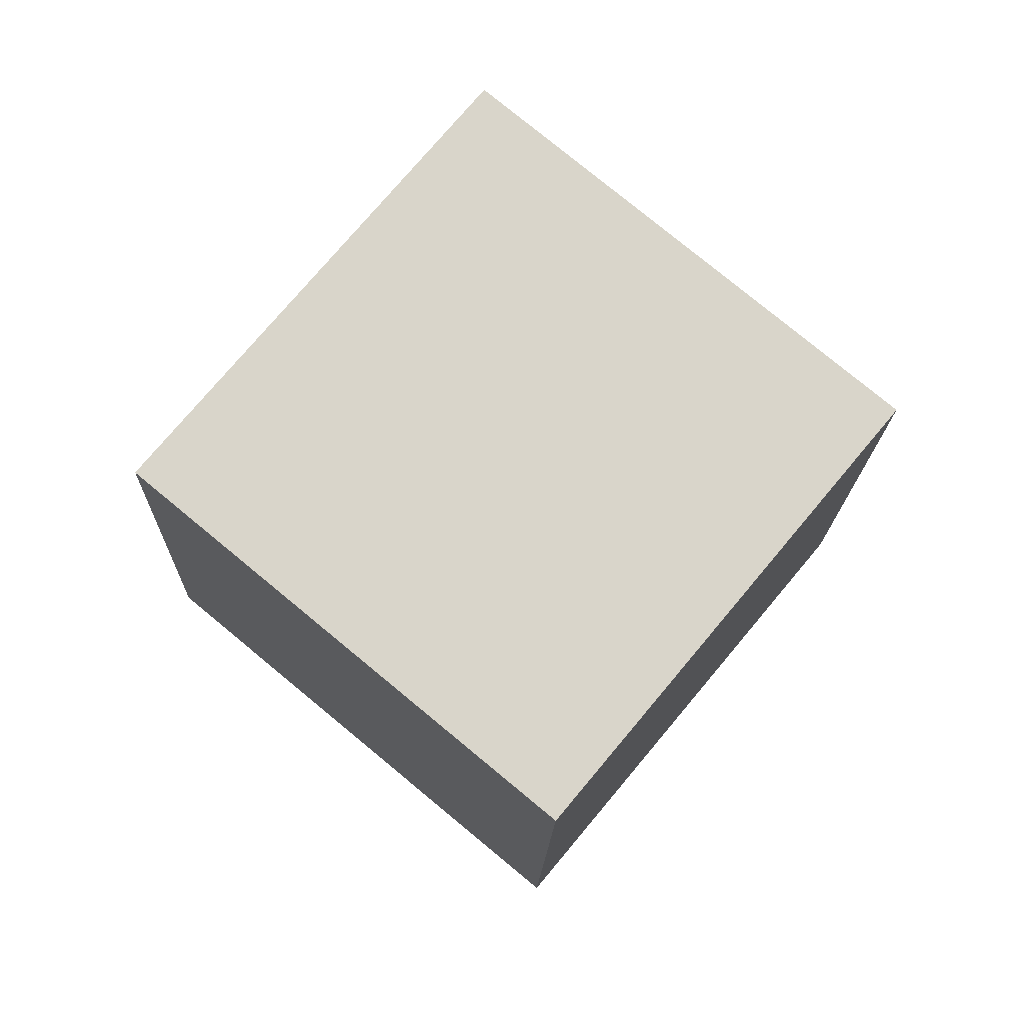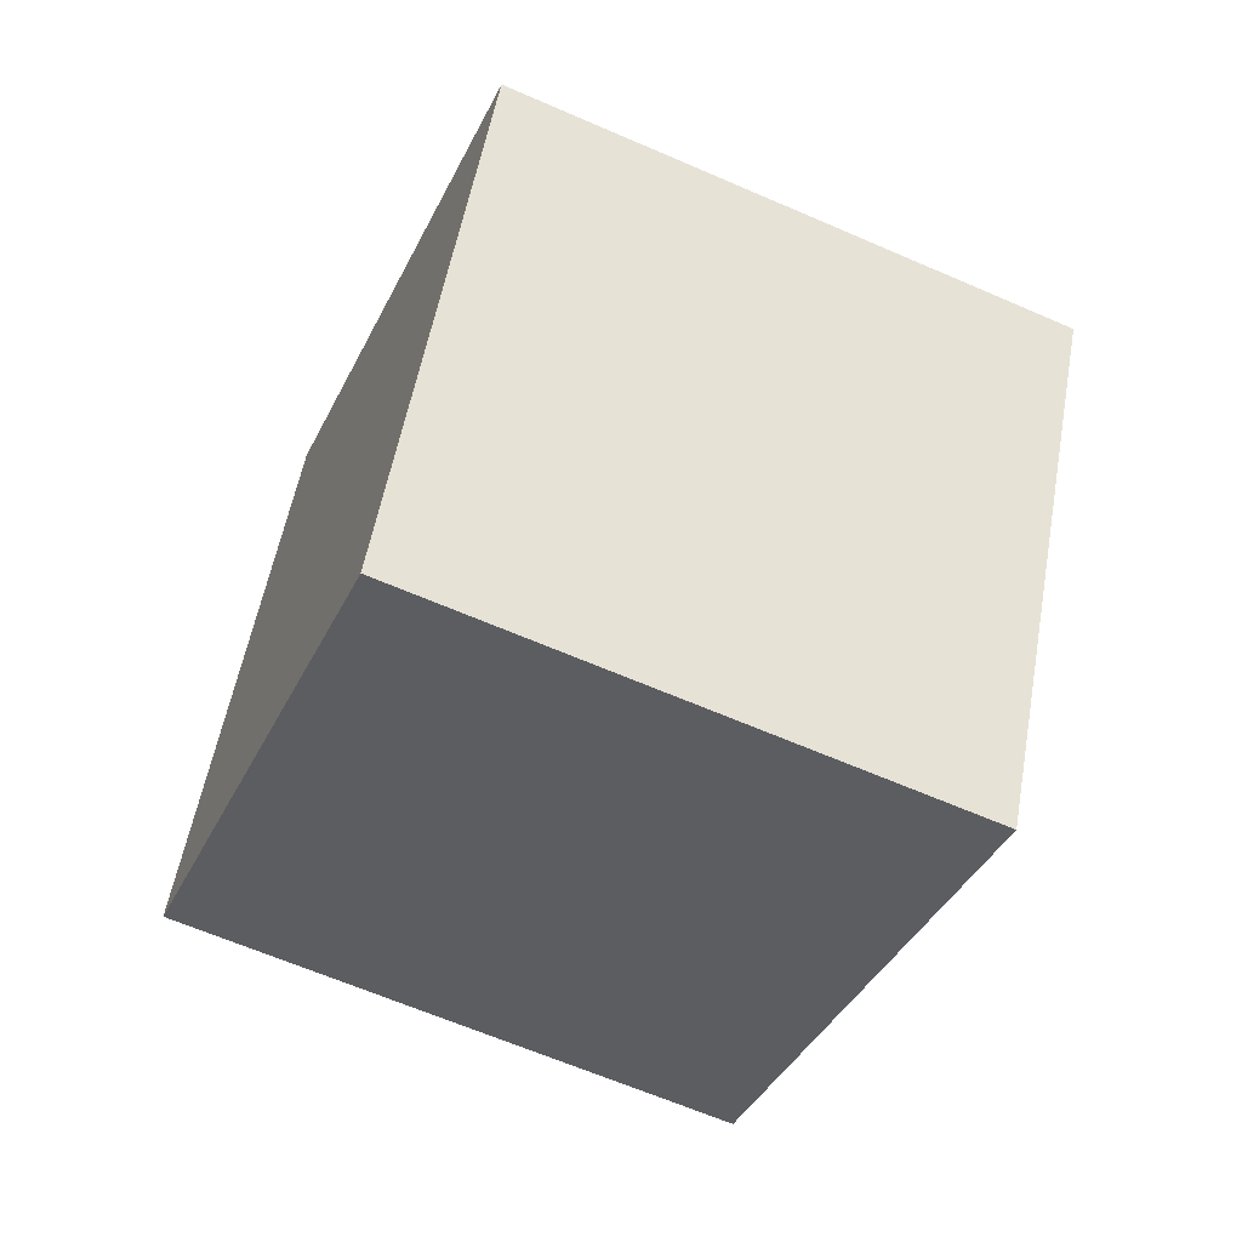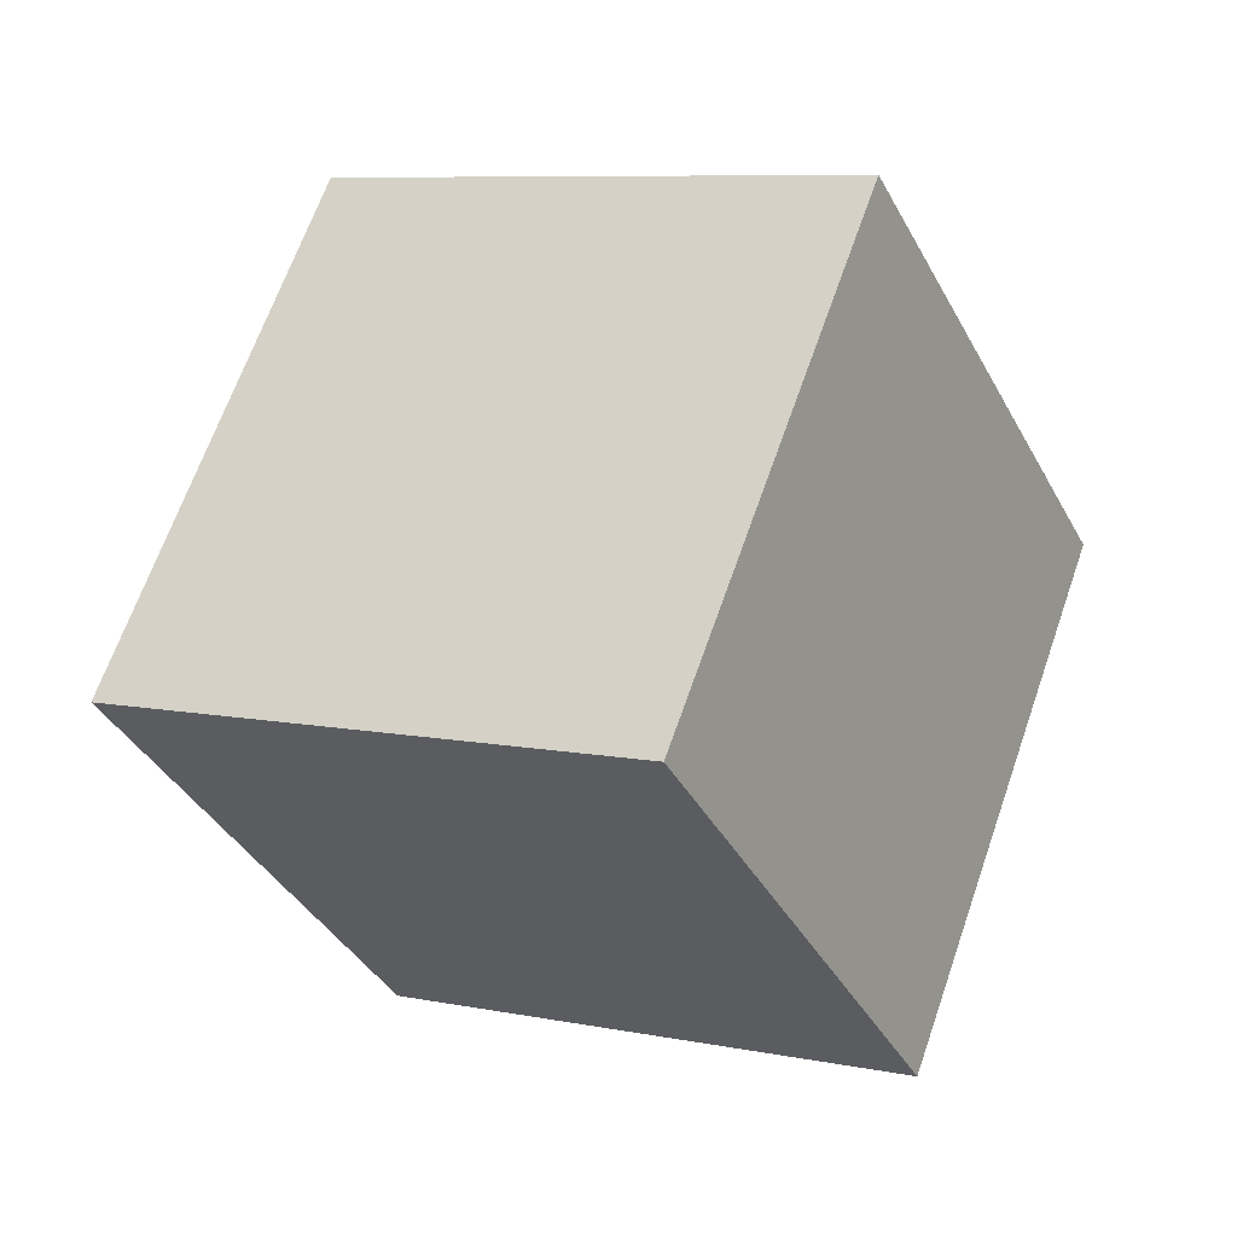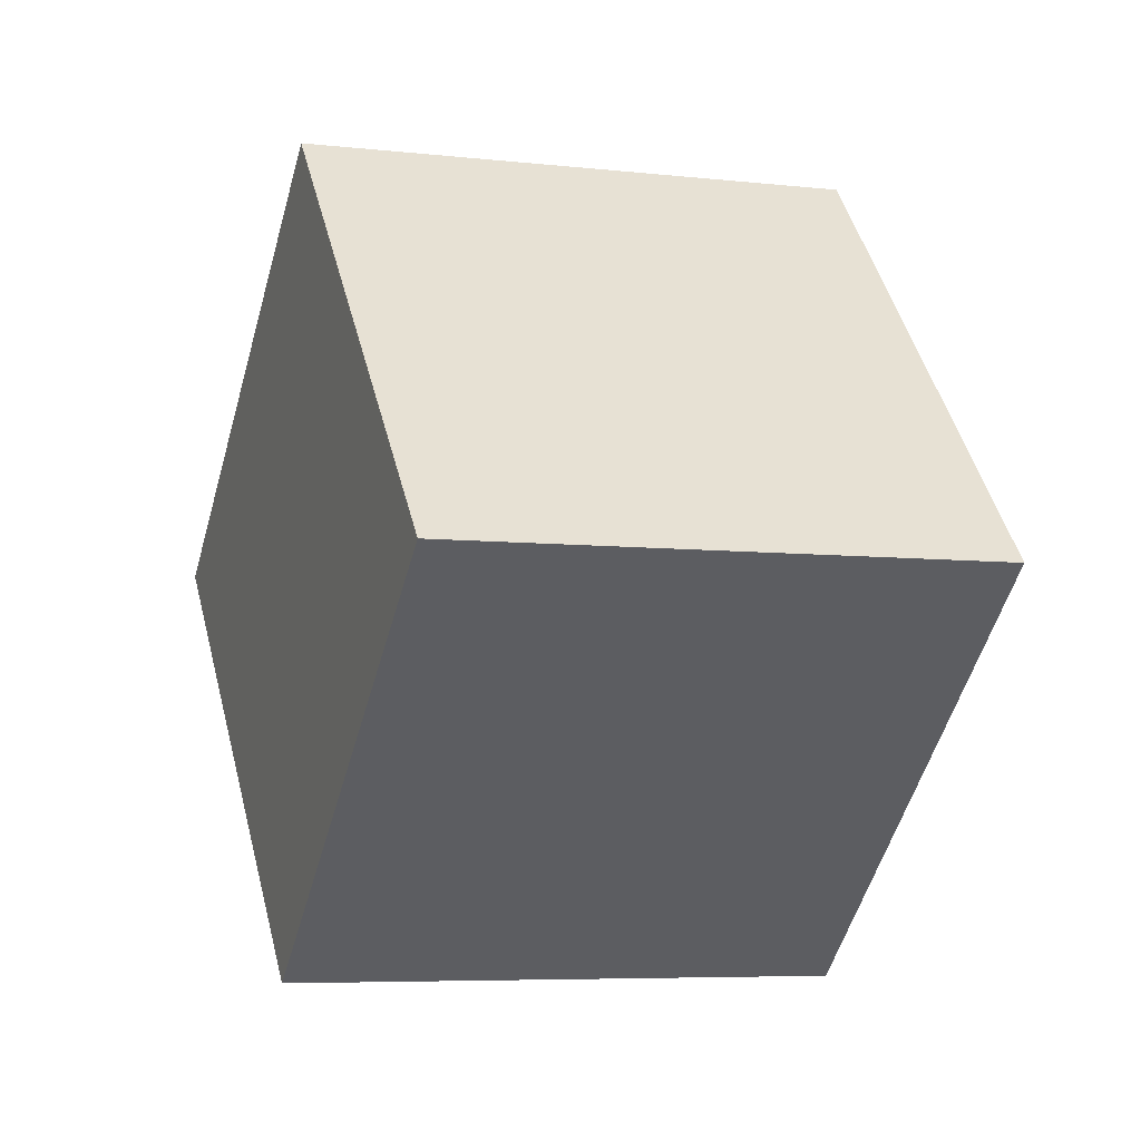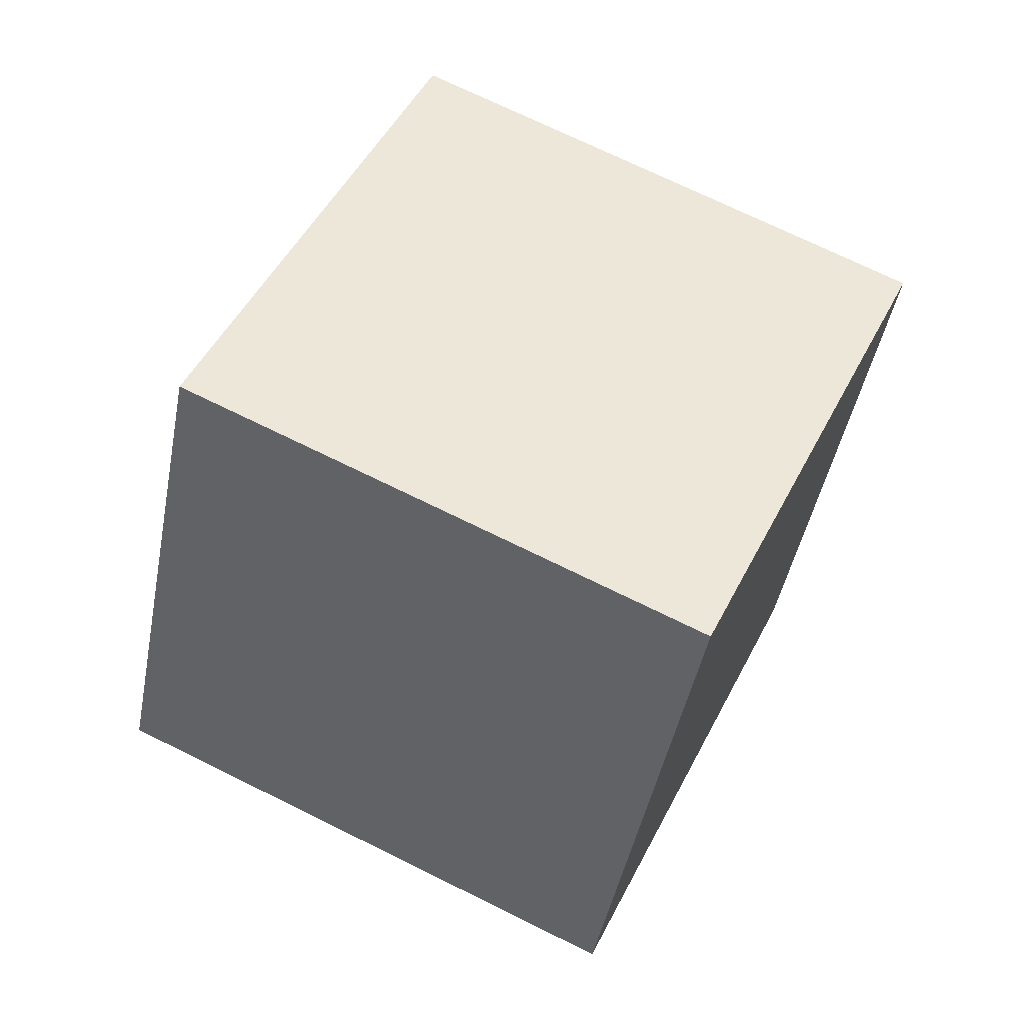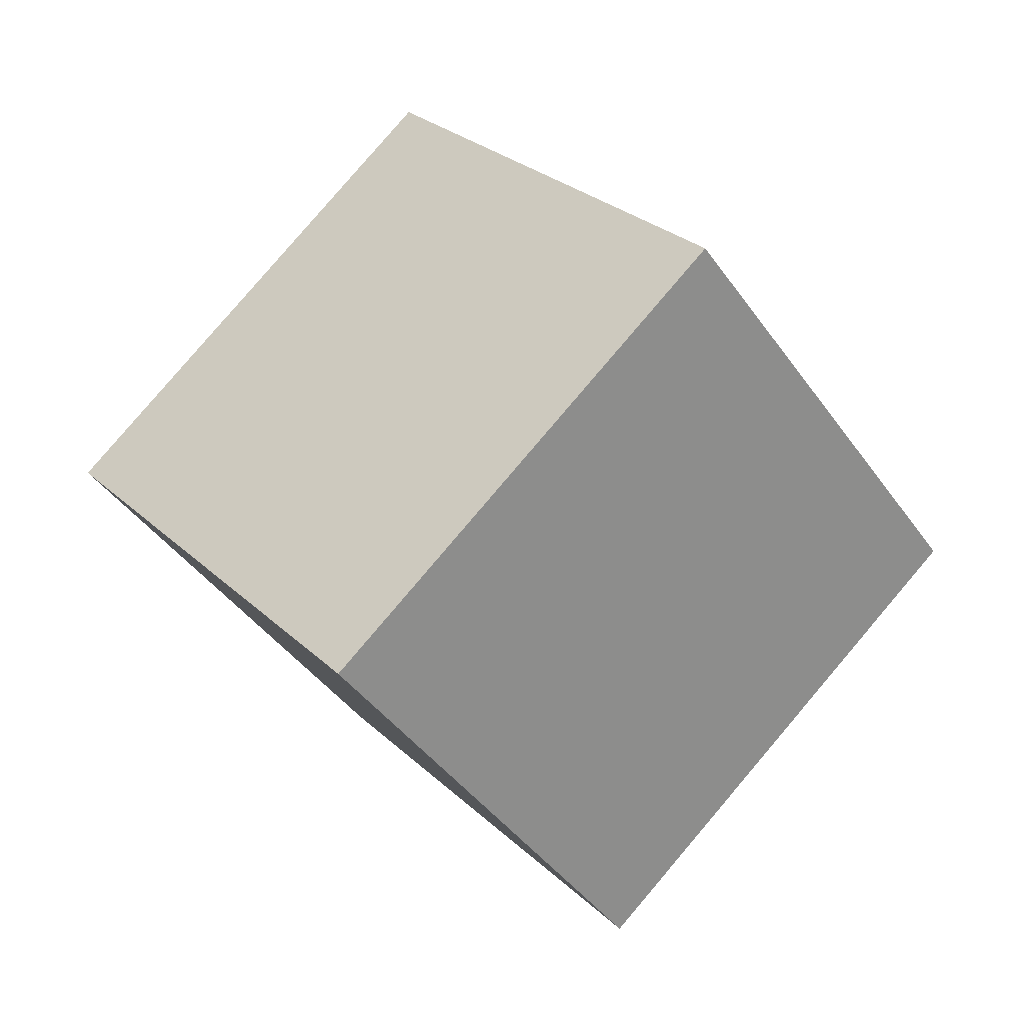
<metadata>
{"format":"obj","ext":"obj","renderer":"f3d","projection":"perspective","resolution":1024,"background":"white","views":[{"elev":40.7,"azim":-126.1,"up":"+Z"},{"elev":69.6,"azim":77.0,"up":"+Y"},{"elev":43.9,"azim":-93.3,"up":"+Y"},{"elev":-68.7,"azim":-129.0,"up":"+Y"},{"elev":24.5,"azim":176.3,"up":"+Y"},{"elev":-65.9,"azim":-36.2,"up":"+Z"}]}
</metadata>
<code>
v -11.2 -6.41 2.125
v -2.477 -3.247 5.858
v -12.66 2.555 -2.059
v -3.937 5.718 1.675
v -6.528 -9.513 -6.155
v 2.193 -6.35 -2.422
v -7.988 -0.5486 -10.34
v 0.7328 2.614 -6.605
f 2 4 1
f 5 2 1
f 1 4 3
f 3 5 1
f 2 8 4
f 6 2 5
f 6 8 2
f 4 8 3
f 7 5 3
f 3 8 7
f 7 6 5
f 8 6 7

</code>
